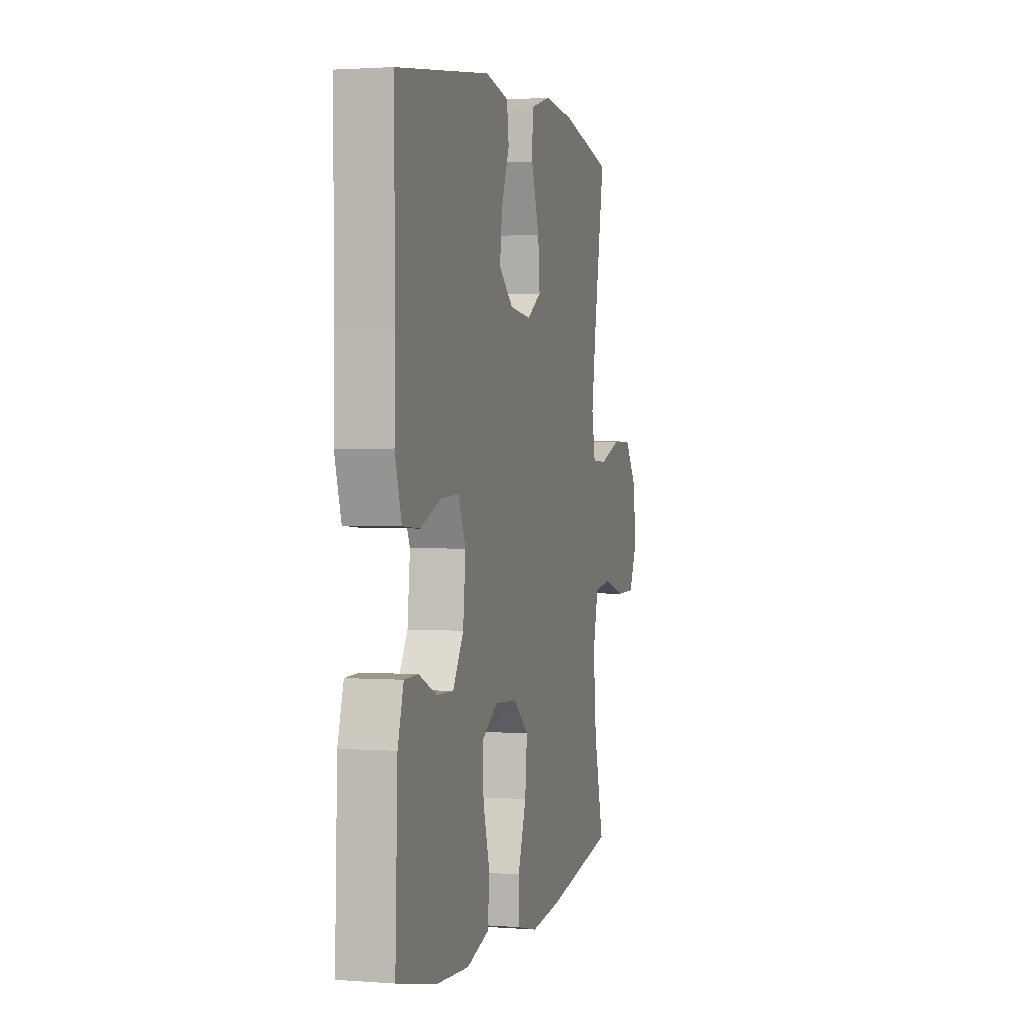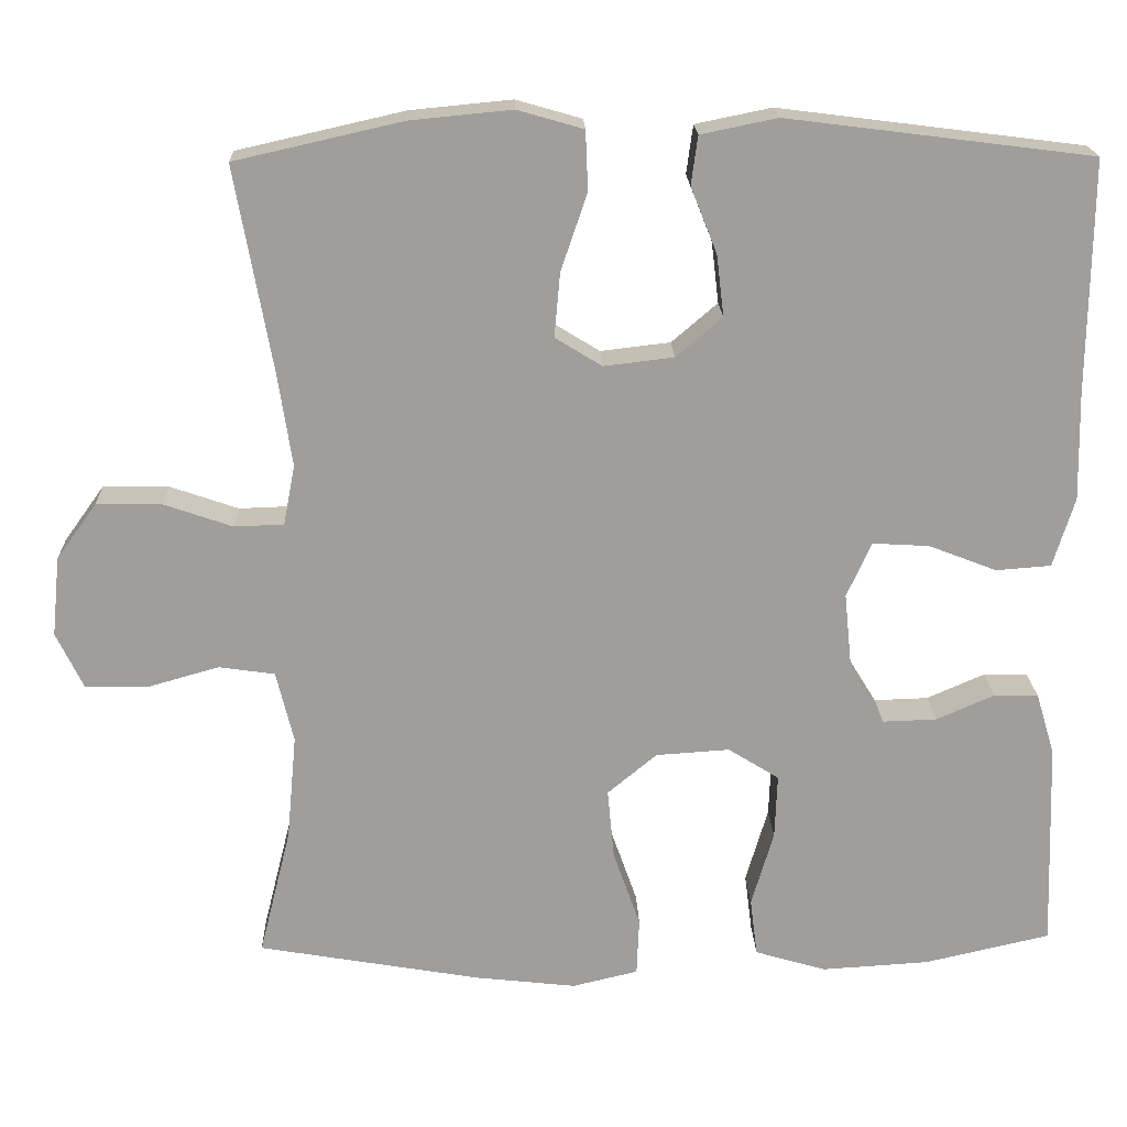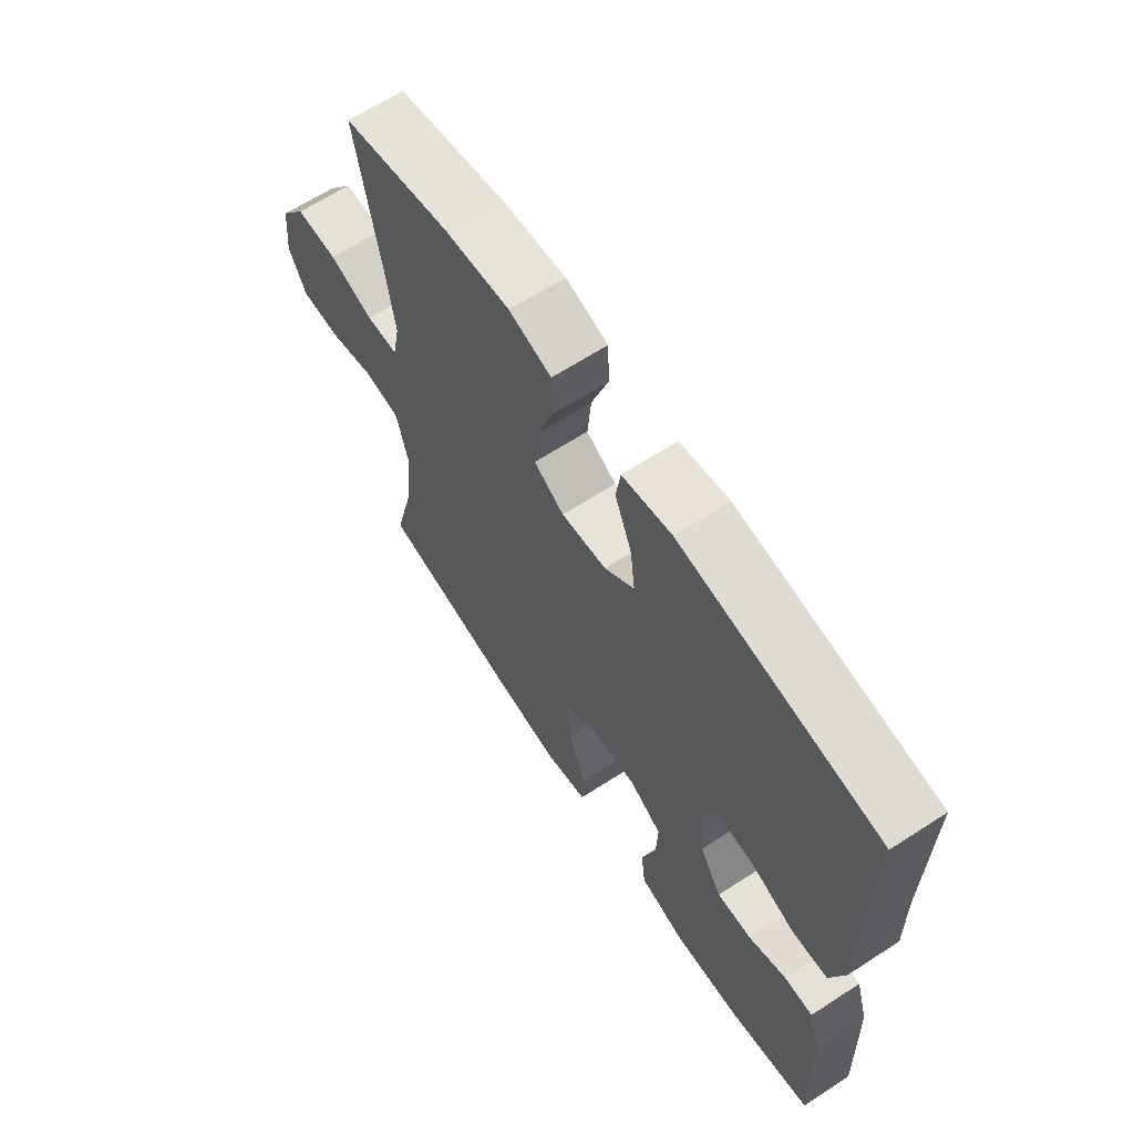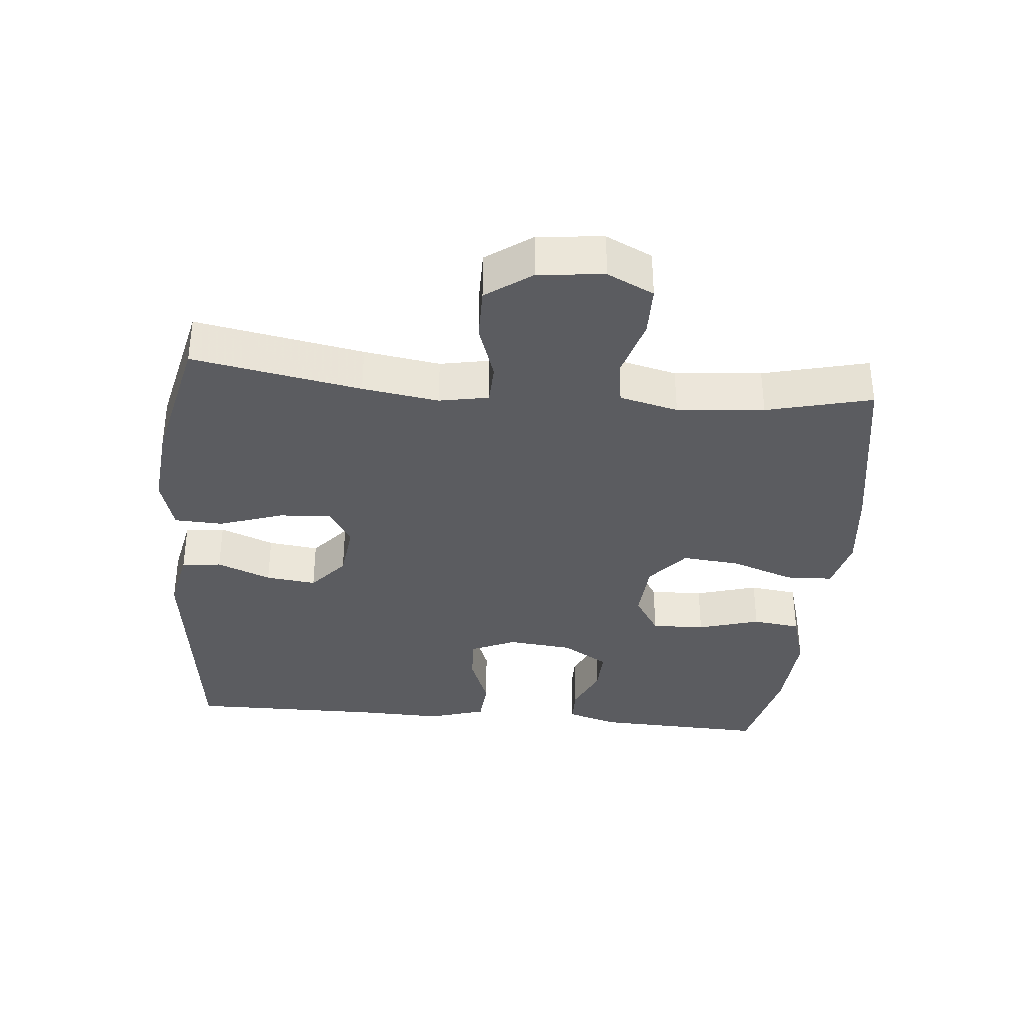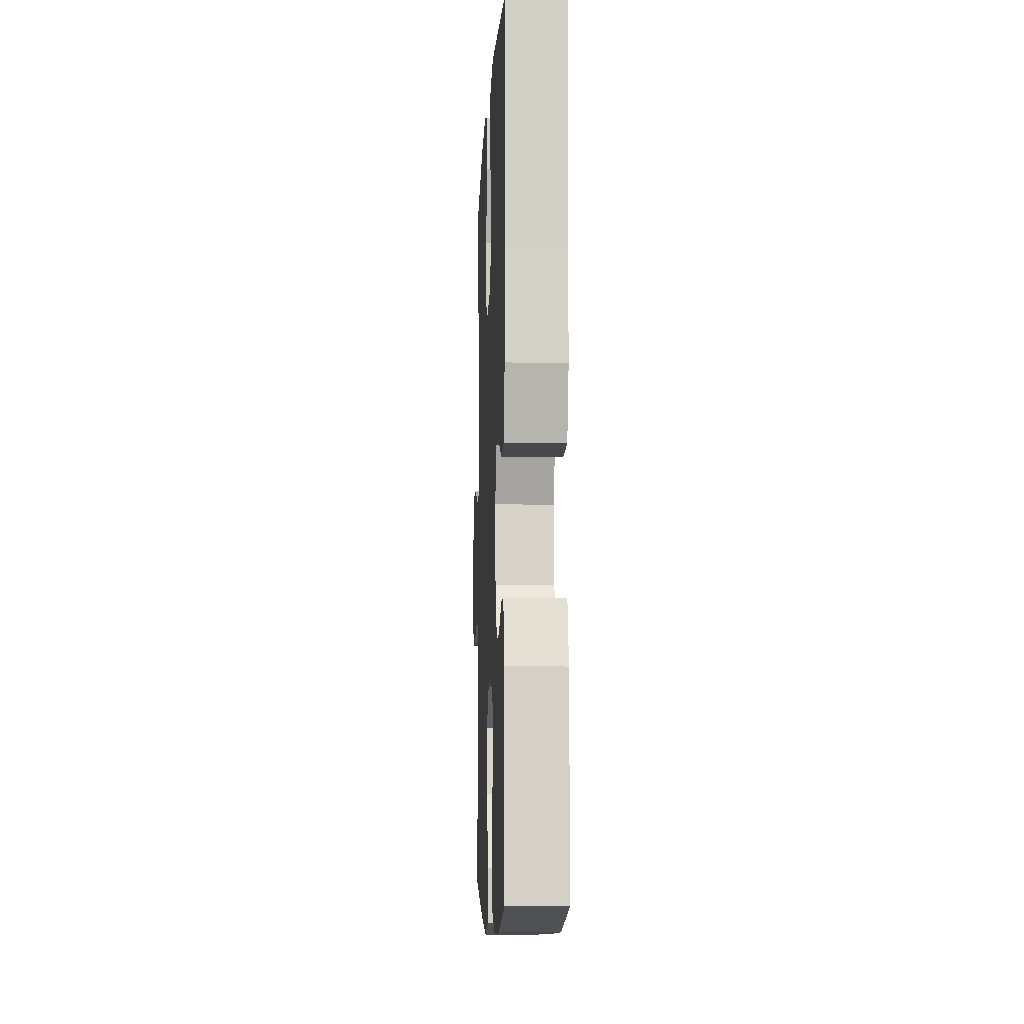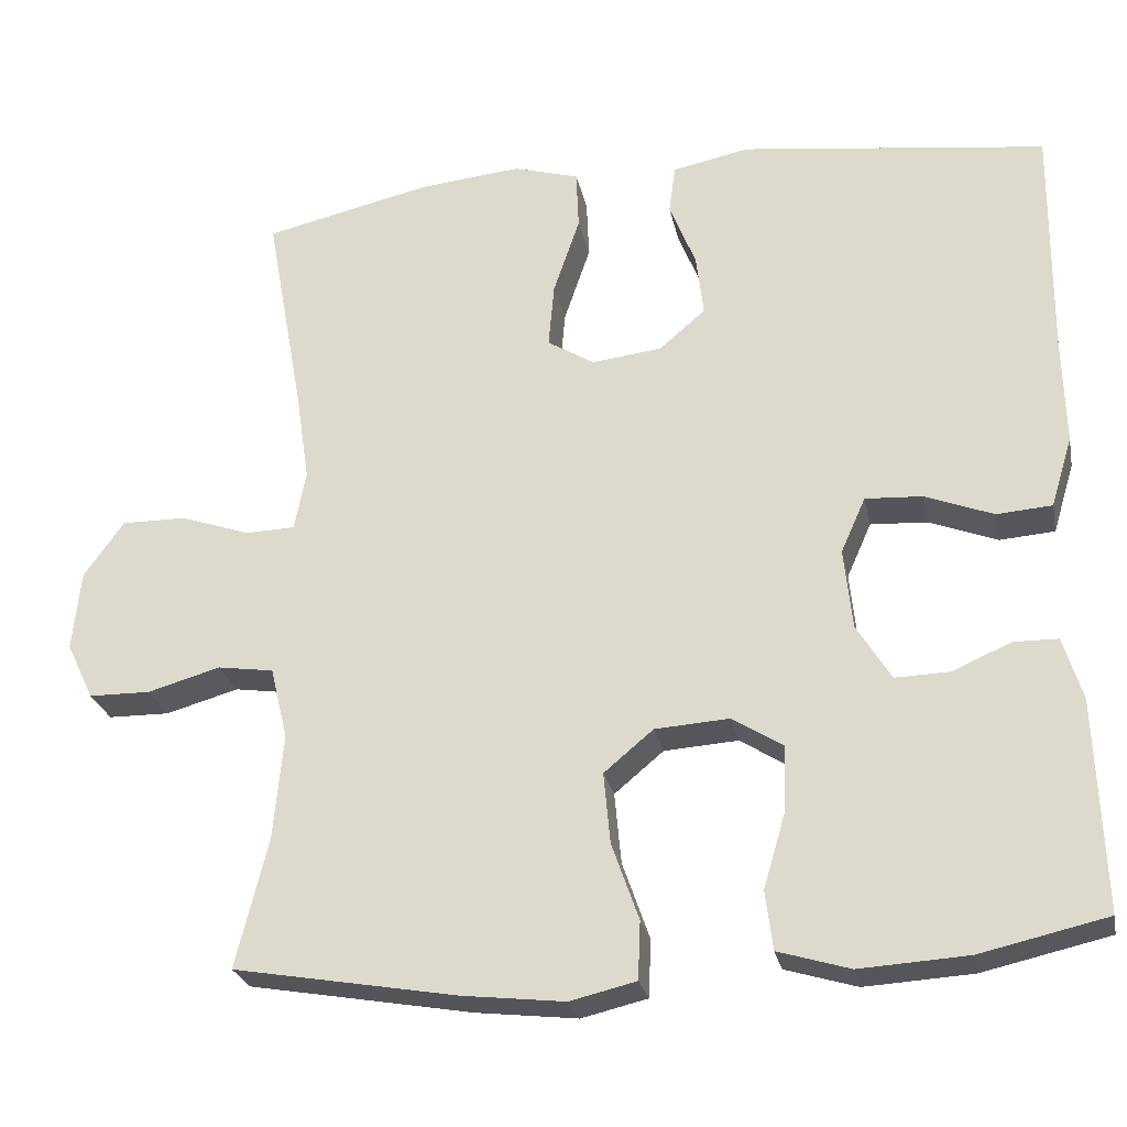
<metadata>
{"format":"obj","ext":"obj","renderer":"f3d","projection":"perspective","resolution":1024,"background":"white","views":[{"elev":1.8,"azim":-74.8,"up":"+Z"},{"elev":19.3,"azim":178.1,"up":"+Z"},{"elev":64.7,"azim":-123.1,"up":"+Z"},{"elev":-35.3,"azim":84.6,"up":"+Y"},{"elev":-7.1,"azim":-92.5,"up":"+Z"},{"elev":-25.6,"azim":-168.5,"up":"+Z"}]}
</metadata>
<code>
v 0.5 0.07 0.5
v 0.455 0.07 0.25
v 0.438 0.07 0.137
v 0.452 0.07 0.064
v 0.512 0.07 0.062
v 0.596 0.07 0.091
v 0.675 0.07 0.092
v 0.724 0.07 0.024
v 0.734 0.07 -0.073
v 0.701 0.07 -0.142
v 0.626 0.07 -0.143
v 0.538 0.07 -0.118
v 0.47 0.07 -0.128
v 0.449 0.07 -0.215
v 0.461 0.07 -0.344
v 0.5 0.07 -0.5
v 0.229 0.07 -0.547
v 0.105 0.07 -0.561
v 0.025 0.07 -0.542
v 0.022 0.07 -0.472
v 0.055 0.07 -0.378
v 0.063 0.07 -0.292
v 0.003 0.07 -0.242
v -0.087 0.07 -0.236
v -0.149 0.07 -0.275
v -0.146 0.07 -0.354
v -0.119 0.07 -0.446
v -0.128 0.07 -0.517
v -0.215 0.07 -0.543
v -0.346 0.07 -0.535
v -0.5 0.07 -0.5
v -0.491 0.07 -0.245
v -0.468 0.07 -0.169
v -0.414 0.07 -0.168
v -0.343 0.07 -0.199
v -0.277 0.07 -0.201
v -0.235 0.07 -0.133
v -0.225 0.07 -0.035
v -0.255 0.07 0.032
v -0.324 0.07 0.028
v -0.407 0.07 -0.004
v -0.474 0.07 0.001
v -0.5 0.07 0.086
v -0.497 0.07 0.217
v -0.5 0.07 0.5
v -0.129 0.07 0.547
v -0.036 0.07 0.528
v -0.028 0.07 0.469
v -0.06 0.07 0.389
v -0.069 0.07 0.314
v -0.013 0.07 0.266
v 0.072 0.07 0.256
v 0.129 0.07 0.291
v 0.122 0.07 0.369
v 0.09 0.07 0.463
v 0.093 0.07 0.535
v 0.173 0.07 0.558
v 0.297 0.07 0.546
v 0.5 0 0.5
v 0.455 0 0.25
v 0.438 0 0.137
v 0.452 0 0.064
v 0.512 0 0.062
v 0.596 0 0.091
v 0.675 0 0.092
v 0.724 0 0.024
v 0.734 0 -0.073
v 0.701 0 -0.142
v 0.626 0 -0.143
v 0.538 0 -0.118
v 0.47 0 -0.128
v 0.449 0 -0.215
v 0.461 0 -0.344
v 0.5 0 -0.5
v 0.229 0 -0.547
v 0.105 0 -0.561
v 0.025 0 -0.542
v 0.022 0 -0.472
v 0.055 0 -0.378
v 0.063 0 -0.292
v 0.003 0 -0.242
v -0.087 0 -0.236
v -0.149 0 -0.275
v -0.146 0 -0.354
v -0.119 0 -0.446
v -0.128 0 -0.517
v -0.215 0 -0.543
v -0.346 0 -0.535
v -0.5 0 -0.5
v -0.491 0 -0.245
v -0.468 0 -0.169
v -0.414 0 -0.168
v -0.343 0 -0.199
v -0.277 0 -0.201
v -0.235 0 -0.133
v -0.225 0 -0.035
v -0.255 0 0.032
v -0.324 0 0.028
v -0.407 0 -0.004
v -0.474 0 0.001
v -0.5 0 0.086
v -0.497 0 0.217
v -0.5 0 0.5
v -0.129 0 0.547
v -0.036 0 0.528
v -0.028 0 0.469
v -0.06 0 0.389
v -0.069 0 0.314
v -0.013 0 0.266
v 0.072 0 0.256
v 0.129 0 0.291
v 0.122 0 0.369
v 0.09 0 0.463
v 0.093 0 0.535
v 0.173 0 0.558
v 0.297 0 0.546
f 57 58 1 2
f 54 55 56 57
f 53 54 57 2
f 52 53 2 3
f 51 52 3 4
f 46 47 48 49
f 44 45 46 49
f 44 49 50
f 43 44 50 51
f 40 41 42 43
f 39 40 43 51
f 32 33 34 35
f 32 35 36
f 31 32 36
f 30 31 36
f 29 30 36 37
f 26 27 28 29
f 25 26 29 37
f 18 19 20 21
f 18 21 22
f 15 16 17 18
f 14 15 18 22
f 13 14 22 23
f 9 10 11 12
f 9 12 13
f 8 9 13
f 5 6 7 8
f 4 5 8 13
f 38 39 51 4
f 24 25 37 38
f 23 24 38
f 4 13 23 38
f 60 59 116 115
f 115 114 113 112
f 60 115 112 111
f 61 60 111 110
f 62 61 110 109
f 107 106 105 104
f 107 104 103 102
f 108 107 102
f 109 108 102 101
f 101 100 99 98
f 109 101 98 97
f 93 92 91 90
f 94 93 90
f 94 90 89
f 94 89 88
f 95 94 88 87
f 87 86 85 84
f 95 87 84 83
f 79 78 77 76
f 80 79 76
f 76 75 74 73
f 80 76 73 72
f 81 80 72 71
f 70 69 68 67
f 71 70 67
f 71 67 66
f 66 65 64 63
f 71 66 63 62
f 62 109 97 96
f 96 95 83 82
f 96 82 81
f 96 81 71 62
f 1 59 60 2
f 2 60 61 3
f 3 61 62 4
f 4 62 63 5
f 5 63 64 6
f 6 64 65 7
f 7 65 66 8
f 8 66 67 9
f 9 67 68 10
f 10 68 69 11
f 11 69 70 12
f 12 70 71 13
f 13 71 72 14
f 14 72 73 15
f 15 73 74 16
f 16 74 75 17
f 17 75 76 18
f 18 76 77 19
f 19 77 78 20
f 20 78 79 21
f 21 79 80 22
f 22 80 81 23
f 23 81 82 24
f 24 82 83 25
f 25 83 84 26
f 26 84 85 27
f 27 85 86 28
f 28 86 87 29
f 29 87 88 30
f 30 88 89 31
f 31 89 90 32
f 32 90 91 33
f 33 91 92 34
f 34 92 93 35
f 35 93 94 36
f 36 94 95 37
f 37 95 96 38
f 38 96 97 39
f 39 97 98 40
f 40 98 99 41
f 41 99 100 42
f 42 100 101 43
f 43 101 102 44
f 44 102 103 45
f 45 103 104 46
f 46 104 105 47
f 47 105 106 48
f 48 106 107 49
f 49 107 108 50
f 50 108 109 51
f 51 109 110 52
f 52 110 111 53
f 53 111 112 54
f 54 112 113 55
f 55 113 114 56
f 56 114 115 57
f 57 115 116 58
f 58 116 59 1

</code>
